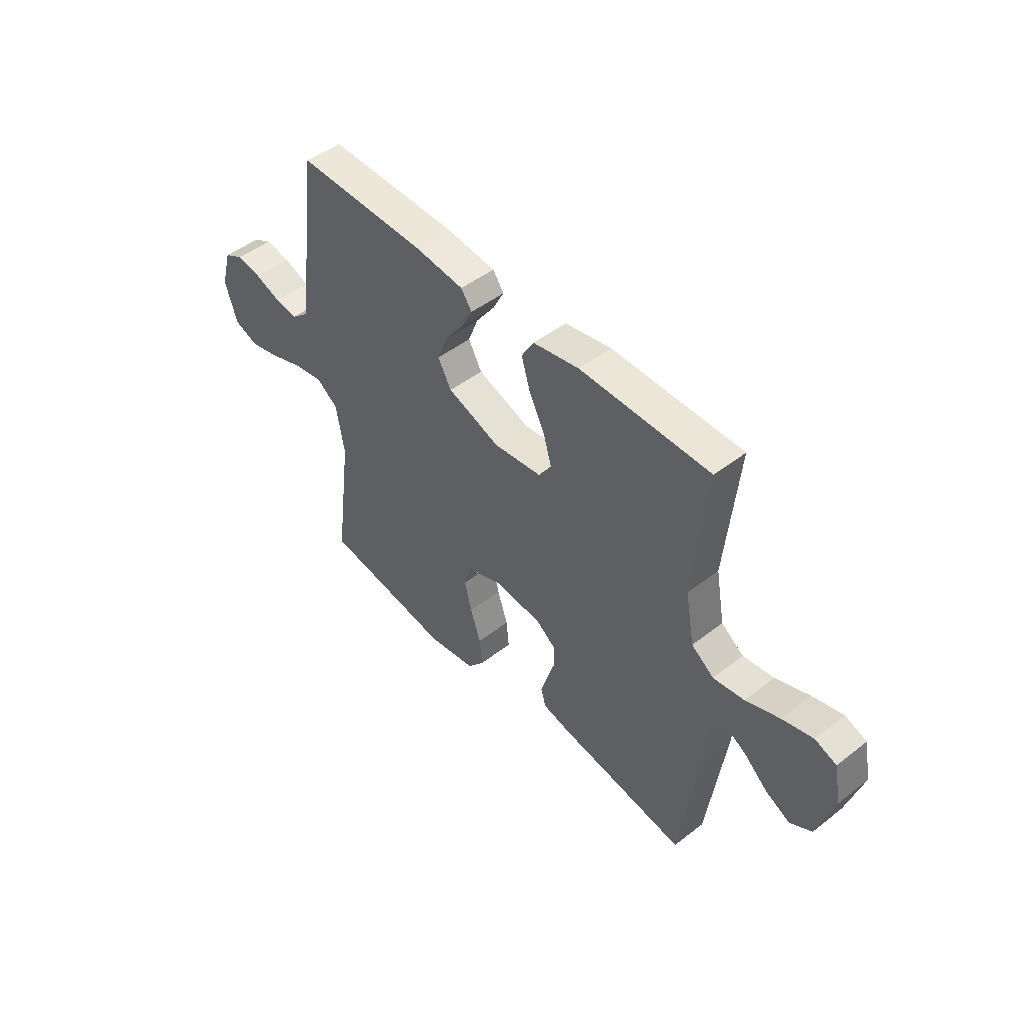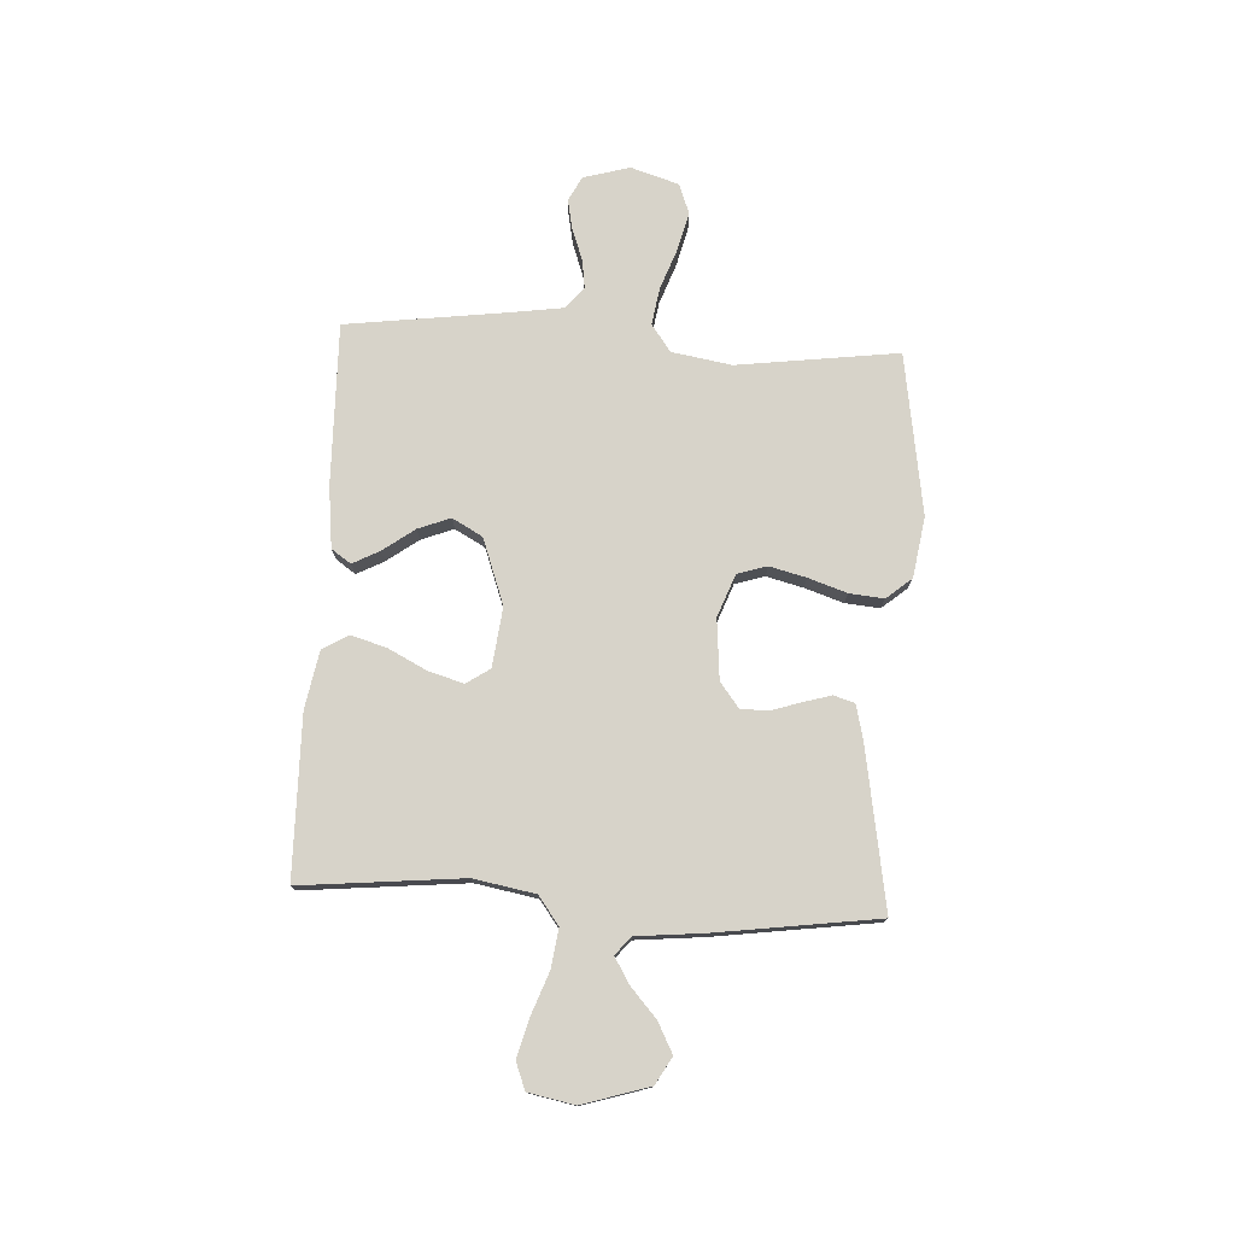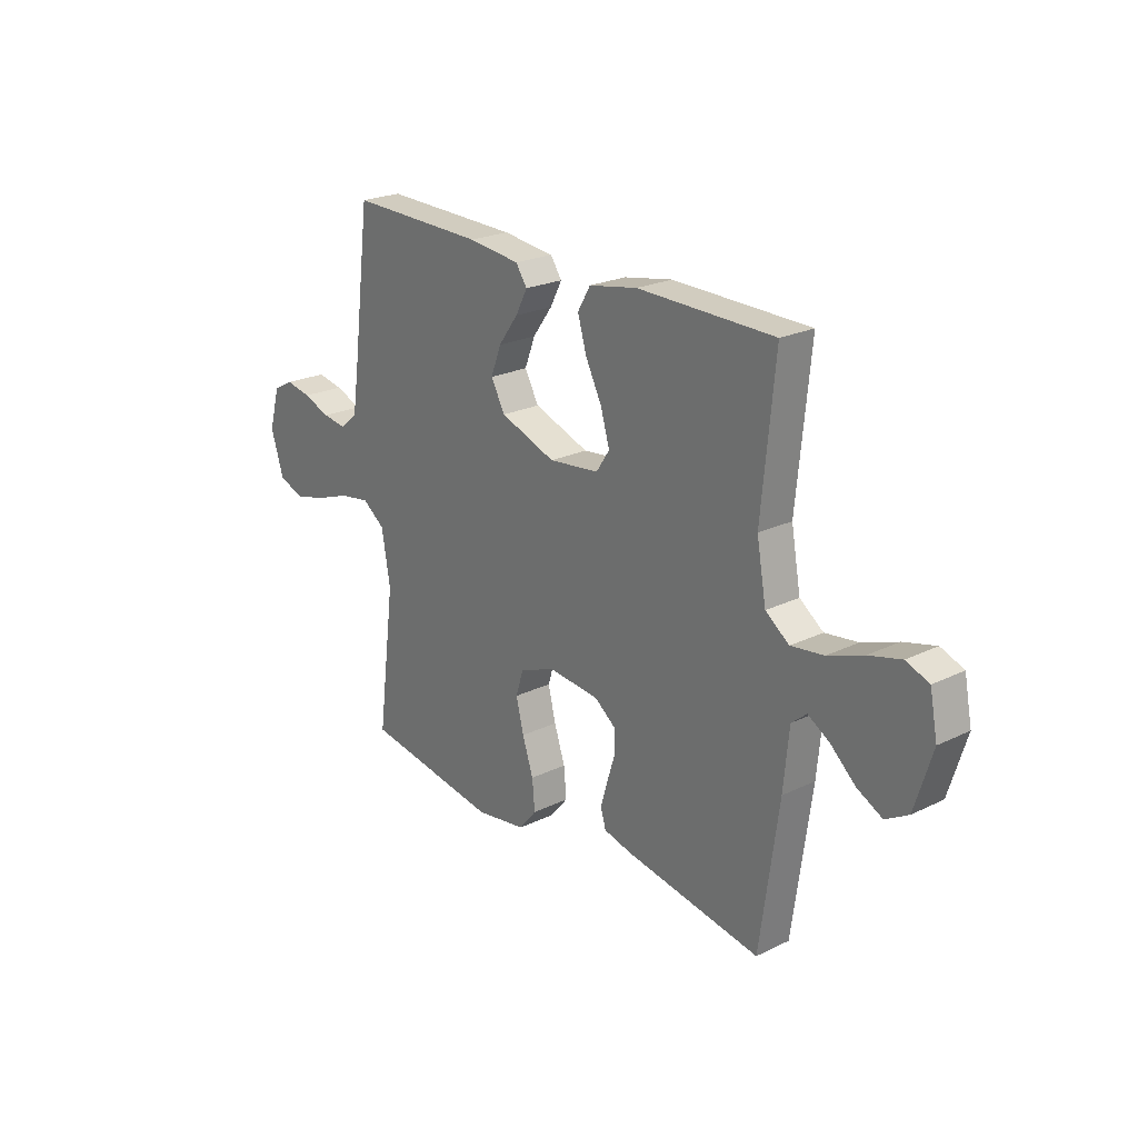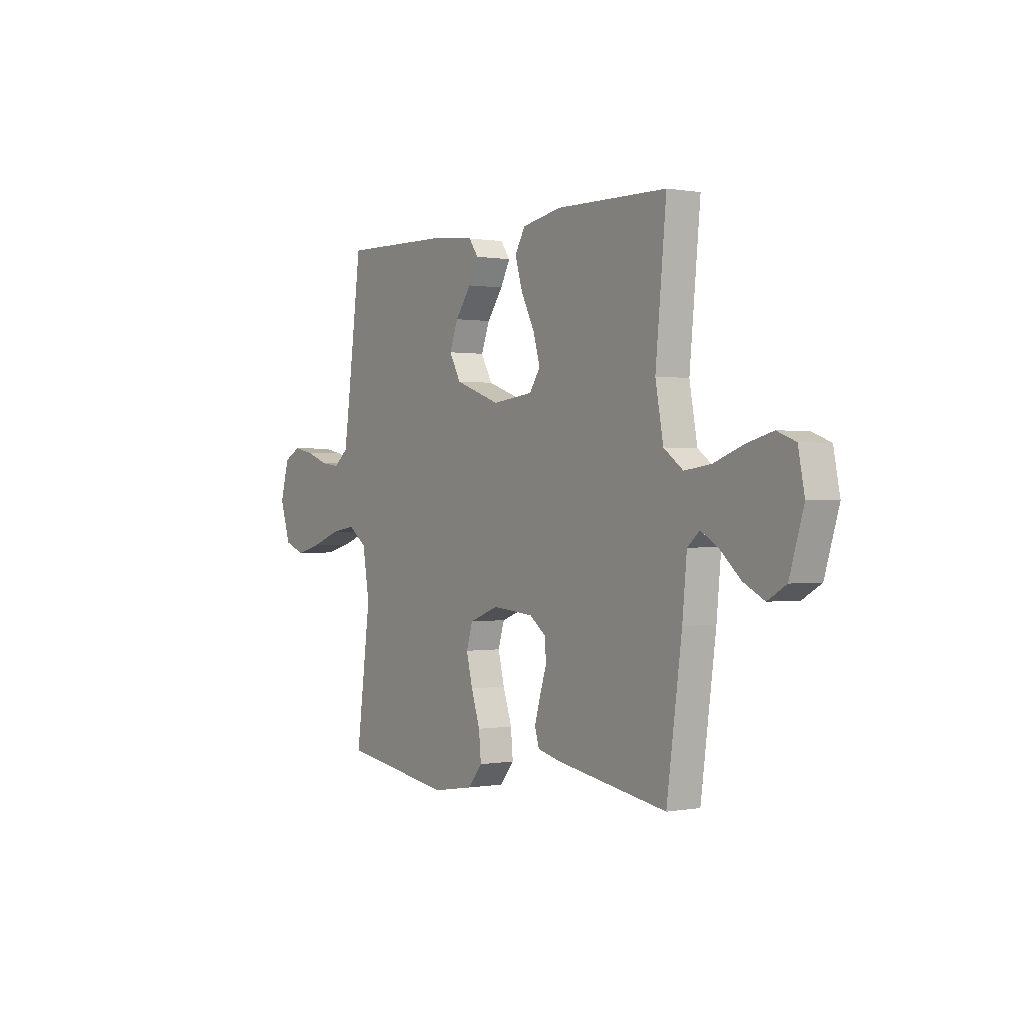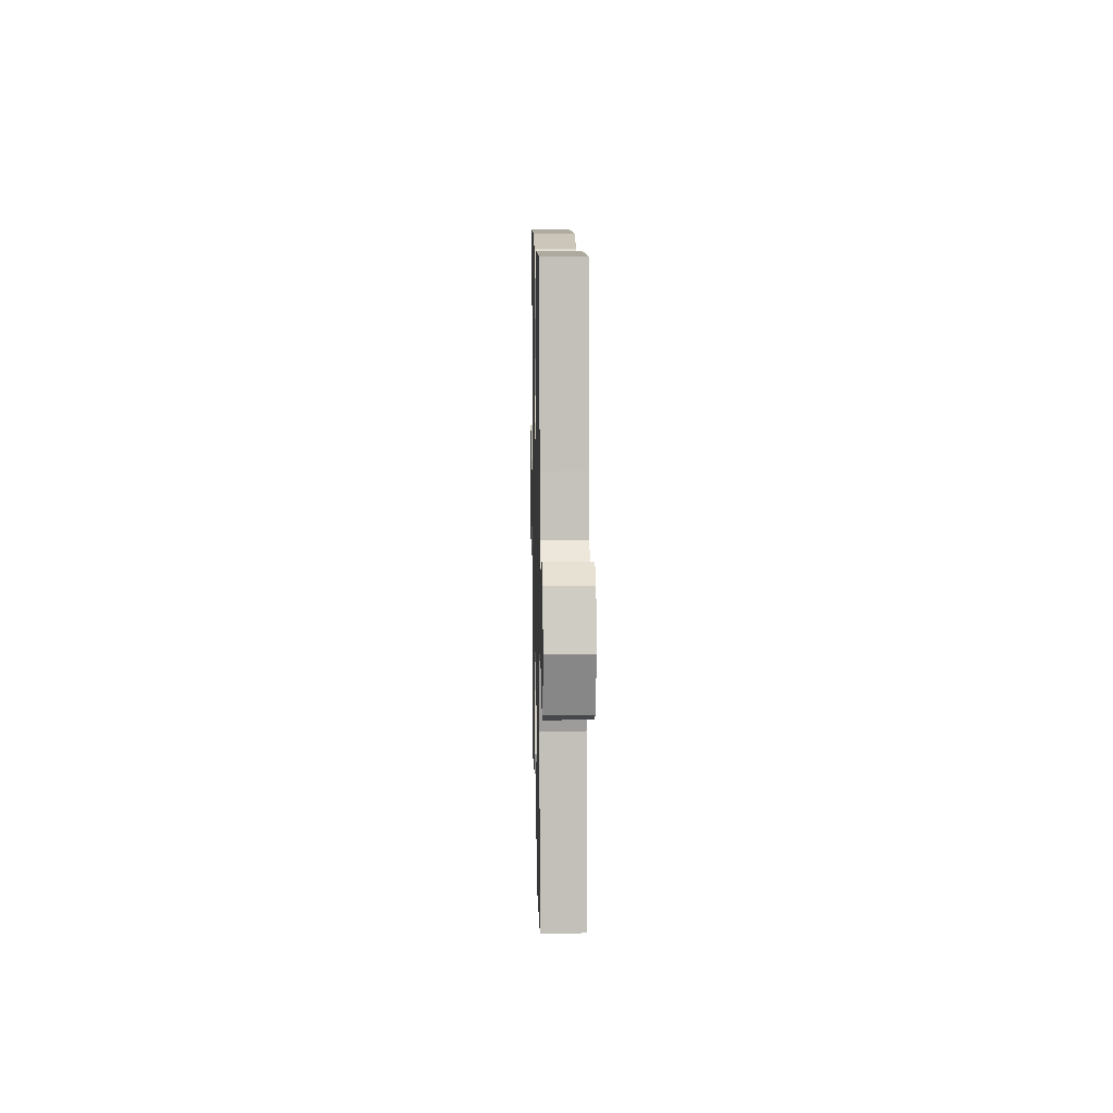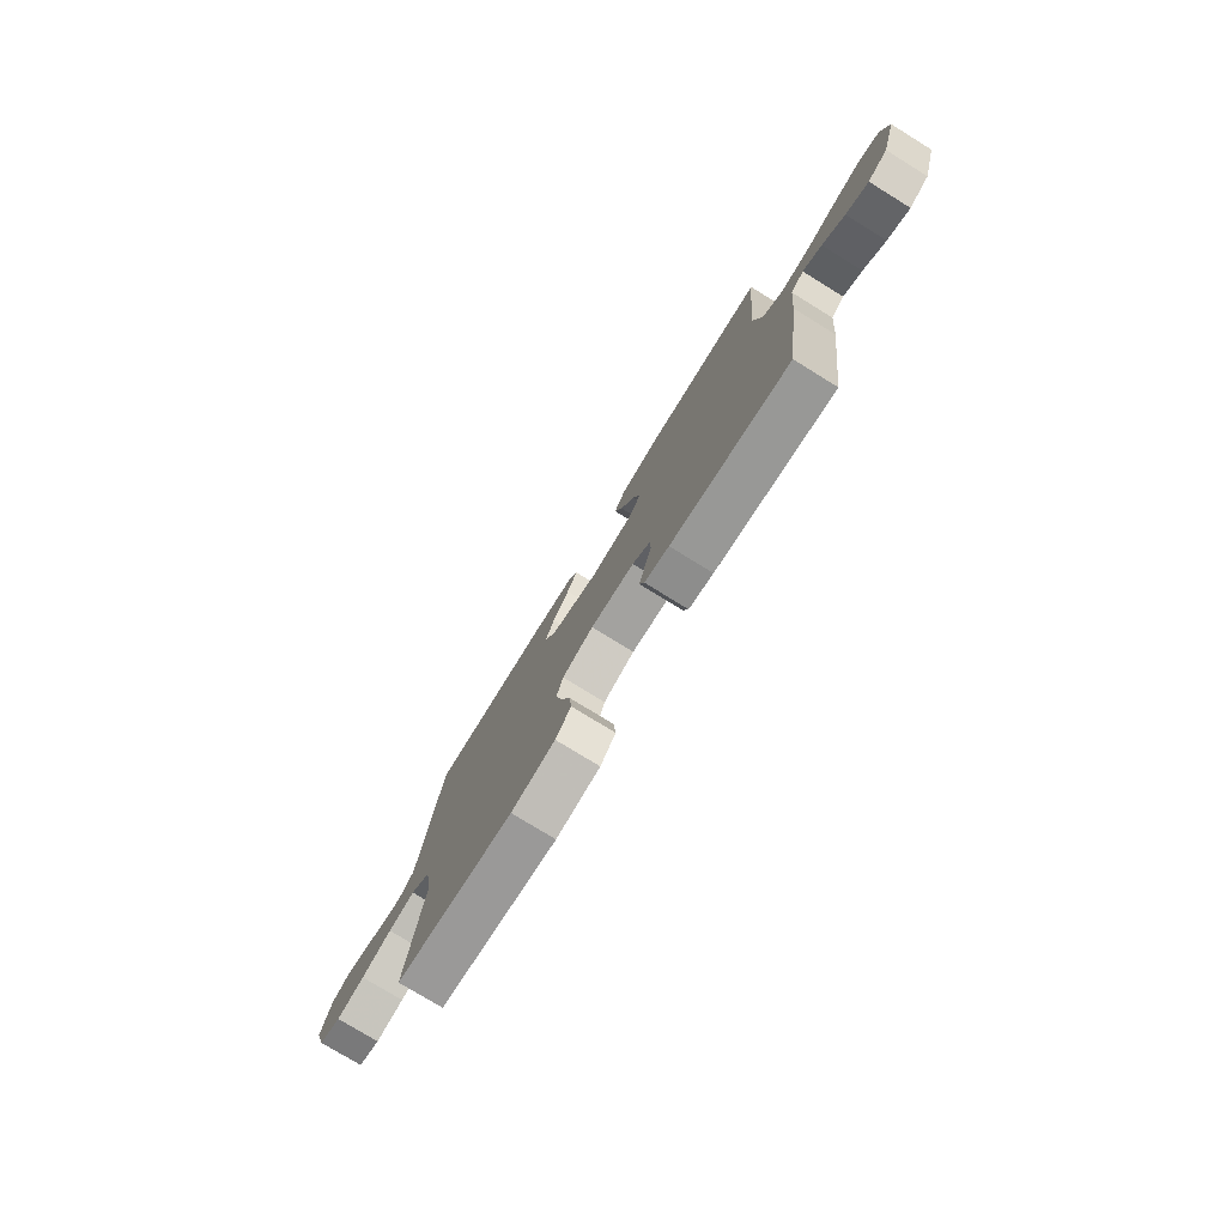
<metadata>
{"format":"obj","ext":"obj","renderer":"f3d","projection":"perspective","resolution":1024,"background":"white","views":[{"elev":47.7,"azim":48.8,"up":"+Z"},{"elev":76.3,"azim":93.1,"up":"+Y"},{"elev":23.1,"azim":50.5,"up":"+Z"},{"elev":0.3,"azim":56.3,"up":"+Z"},{"elev":10.3,"azim":-91.2,"up":"+Z"},{"elev":-77.3,"azim":58.4,"up":"+Z"}]}
</metadata>
<code>
v 0.5 0.07 -0.5
v 0.2 0.07 -0.45
v 0.138 0.07 -0.435
v 0.126 0.07 -0.396
v 0.141 0.07 -0.344
v 0.159 0.07 -0.288
v 0.158 0.07 -0.237
v 0.112 0.07 -0.202
v 0 0.07 -0.192
v -0.079 0.07 -0.222
v -0.096 0.07 -0.277
v -0.079 0.07 -0.345
v -0.055 0.07 -0.417
v -0.049 0.07 -0.481
v -0.088 0.07 -0.528
v -0.2 0.07 -0.546
v -0.5 0.07 -0.5
v -0.461 0.07 -0.2
v -0.48 0.07 -0.089
v -0.53 0.07 -0.053
v -0.598 0.07 -0.064
v -0.675 0.07 -0.092
v -0.746 0.07 -0.11
v -0.802 0.07 -0.089
v -0.83 0.07 0
v -0.806 0.07 0.086
v -0.761 0.07 0.11
v -0.705 0.07 0.099
v -0.645 0.07 0.077
v -0.592 0.07 0.07
v -0.553 0.07 0.103
v -0.539 0.07 0.2
v -0.5 0.07 0.5
v -0.2 0.07 0.494
v -0.086 0.07 0.481
v -0.061 0.07 0.445
v -0.087 0.07 0.395
v -0.13 0.07 0.336
v -0.153 0.07 0.276
v -0.122 0.07 0.22
v 0 0.07 0.176
v 0.111 0.07 0.189
v 0.14 0.07 0.233
v 0.121 0.07 0.298
v 0.085 0.07 0.369
v 0.065 0.07 0.436
v 0.093 0.07 0.484
v 0.2 0.07 0.504
v 0.5 0.07 0.5
v 0.471 0.07 0.2
v 0.492 0.07 0.085
v 0.544 0.07 0.047
v 0.616 0.07 0.057
v 0.694 0.07 0.086
v 0.765 0.07 0.105
v 0.815 0.07 0.086
v 0.832 0.07 0
v 0.794 0.07 -0.124
v 0.744 0.07 -0.153
v 0.688 0.07 -0.124
v 0.633 0.07 -0.075
v 0.586 0.07 -0.047
v 0.553 0.07 -0.075
v 0.541 0.07 -0.2
v 0.5 0 -0.5
v 0.2 0 -0.45
v 0.138 0 -0.435
v 0.126 0 -0.396
v 0.141 0 -0.344
v 0.159 0 -0.288
v 0.158 0 -0.237
v 0.112 0 -0.202
v 0 0 -0.192
v -0.079 0 -0.222
v -0.096 0 -0.277
v -0.079 0 -0.345
v -0.055 0 -0.417
v -0.049 0 -0.481
v -0.088 0 -0.528
v -0.2 0 -0.546
v -0.5 0 -0.5
v -0.461 0 -0.2
v -0.48 0 -0.089
v -0.53 0 -0.053
v -0.598 0 -0.064
v -0.675 0 -0.092
v -0.746 0 -0.11
v -0.802 0 -0.089
v -0.83 0 0
v -0.806 0 0.086
v -0.761 0 0.11
v -0.705 0 0.099
v -0.645 0 0.077
v -0.592 0 0.07
v -0.553 0 0.103
v -0.539 0 0.2
v -0.5 0 0.5
v -0.2 0 0.494
v -0.086 0 0.481
v -0.061 0 0.445
v -0.087 0 0.395
v -0.13 0 0.336
v -0.153 0 0.276
v -0.122 0 0.22
v 0 0 0.176
v 0.111 0 0.189
v 0.14 0 0.233
v 0.121 0 0.298
v 0.085 0 0.369
v 0.065 0 0.436
v 0.093 0 0.484
v 0.2 0 0.504
v 0.5 0 0.5
v 0.471 0 0.2
v 0.492 0 0.085
v 0.544 0 0.047
v 0.616 0 0.057
v 0.694 0 0.086
v 0.765 0 0.105
v 0.815 0 0.086
v 0.832 0 0
v 0.794 0 -0.124
v 0.744 0 -0.153
v 0.688 0 -0.124
v 0.633 0 -0.075
v 0.586 0 -0.047
v 0.553 0 -0.075
v 0.541 0 -0.2
f 63 64 1 2
f 58 59 60 61
f 58 61 62
f 57 58 62
f 56 57 62
f 53 54 55 56
f 53 56 62
f 52 53 62 63
f 47 48 49 50
f 47 50 51
f 44 45 46 47
f 43 44 47 51
f 42 43 51 52
f 35 36 37 38
f 35 38 39
f 32 33 34 35
f 31 32 35 39
f 30 31 39 40
f 26 27 28 29
f 26 29 30
f 25 26 30
f 24 25 30
f 21 22 23 24
f 20 21 24 30
f 19 20 30 40
f 15 16 17 18
f 12 13 14 15
f 11 12 15 18
f 10 11 18 19
f 3 4 5 6
f 63 2 3 6
f 63 6 7
f 41 42 52 63
f 41 63 7 8
f 40 41 8 9
f 9 10 19 40
f 66 65 128 127
f 125 124 123 122
f 126 125 122
f 126 122 121
f 126 121 120
f 120 119 118 117
f 126 120 117
f 127 126 117 116
f 114 113 112 111
f 115 114 111
f 111 110 109 108
f 115 111 108 107
f 116 115 107 106
f 102 101 100 99
f 103 102 99
f 99 98 97 96
f 103 99 96 95
f 104 103 95 94
f 93 92 91 90
f 94 93 90
f 94 90 89
f 94 89 88
f 88 87 86 85
f 94 88 85 84
f 104 94 84 83
f 82 81 80 79
f 79 78 77 76
f 82 79 76 75
f 83 82 75 74
f 70 69 68 67
f 70 67 66 127
f 71 70 127
f 127 116 106 105
f 72 71 127 105
f 73 72 105 104
f 104 83 74 73
f 1 65 66 2
f 2 66 67 3
f 3 67 68 4
f 4 68 69 5
f 5 69 70 6
f 6 70 71 7
f 7 71 72 8
f 8 72 73 9
f 9 73 74 10
f 10 74 75 11
f 11 75 76 12
f 12 76 77 13
f 13 77 78 14
f 14 78 79 15
f 15 79 80 16
f 16 80 81 17
f 17 81 82 18
f 18 82 83 19
f 19 83 84 20
f 20 84 85 21
f 21 85 86 22
f 22 86 87 23
f 23 87 88 24
f 24 88 89 25
f 25 89 90 26
f 26 90 91 27
f 27 91 92 28
f 28 92 93 29
f 29 93 94 30
f 30 94 95 31
f 31 95 96 32
f 32 96 97 33
f 33 97 98 34
f 34 98 99 35
f 35 99 100 36
f 36 100 101 37
f 37 101 102 38
f 38 102 103 39
f 39 103 104 40
f 40 104 105 41
f 41 105 106 42
f 42 106 107 43
f 43 107 108 44
f 44 108 109 45
f 45 109 110 46
f 46 110 111 47
f 47 111 112 48
f 48 112 113 49
f 49 113 114 50
f 50 114 115 51
f 51 115 116 52
f 52 116 117 53
f 53 117 118 54
f 54 118 119 55
f 55 119 120 56
f 56 120 121 57
f 57 121 122 58
f 58 122 123 59
f 59 123 124 60
f 60 124 125 61
f 61 125 126 62
f 62 126 127 63
f 63 127 128 64
f 64 128 65 1

</code>
